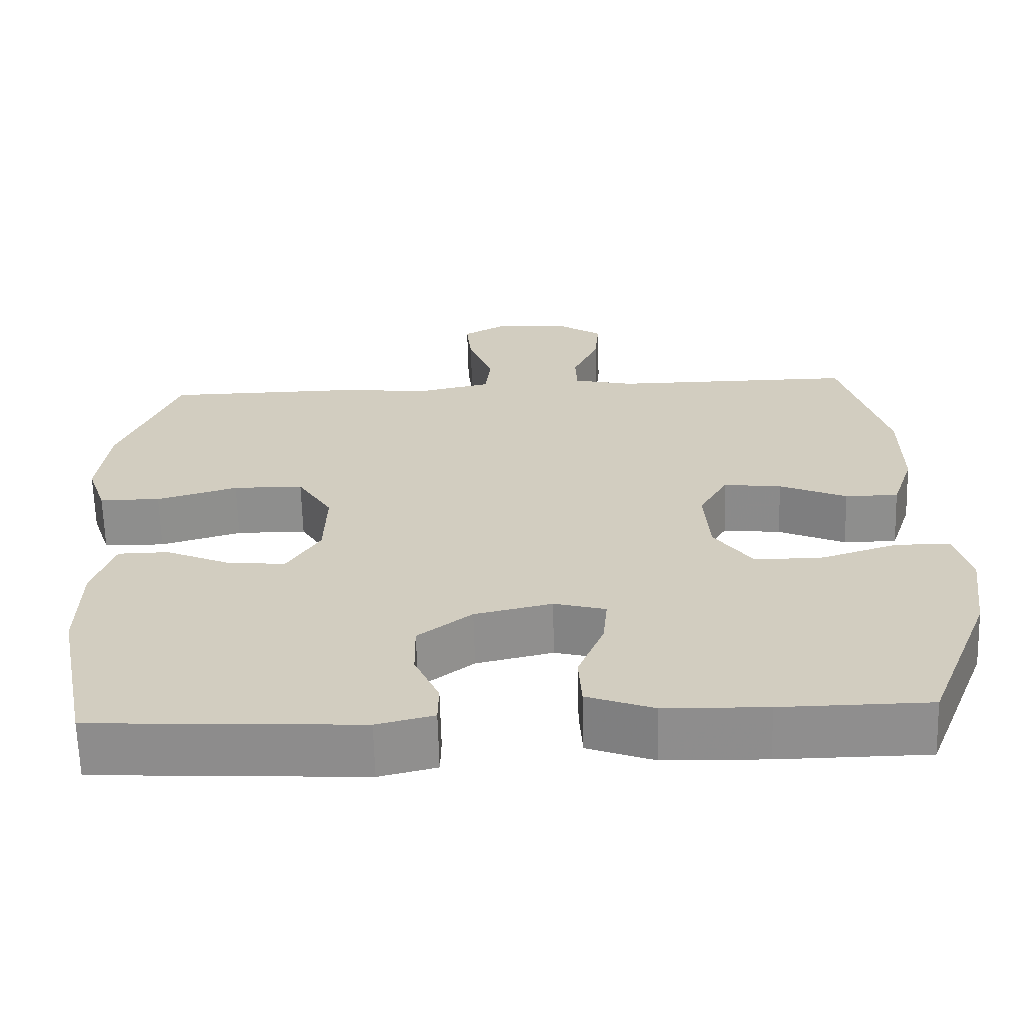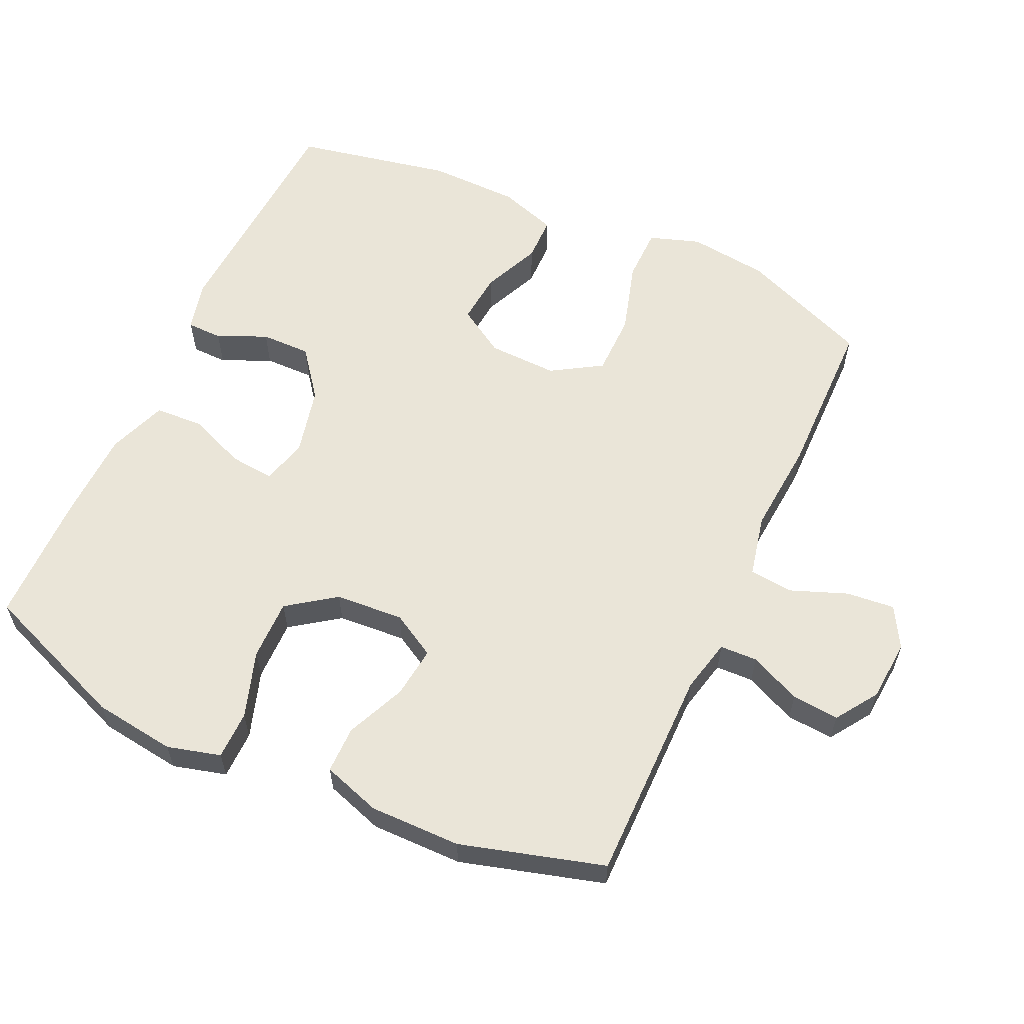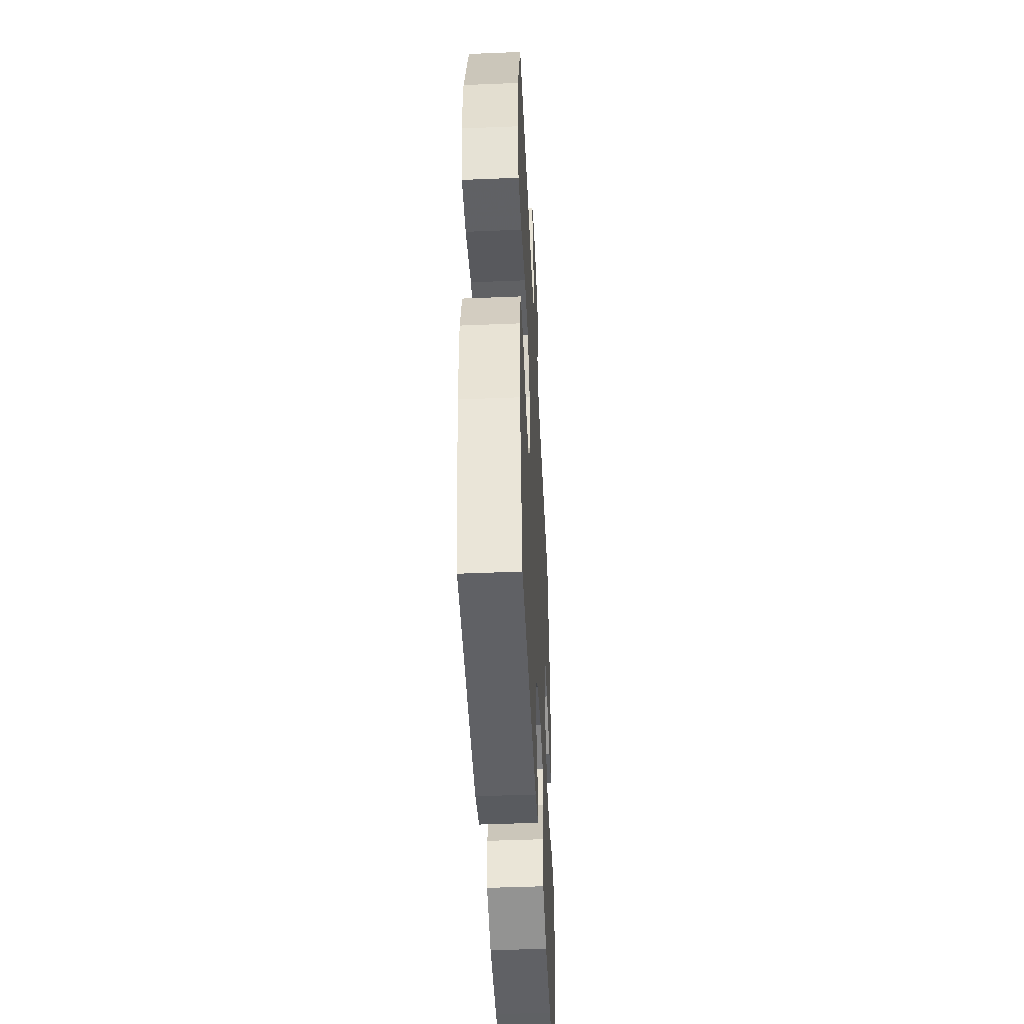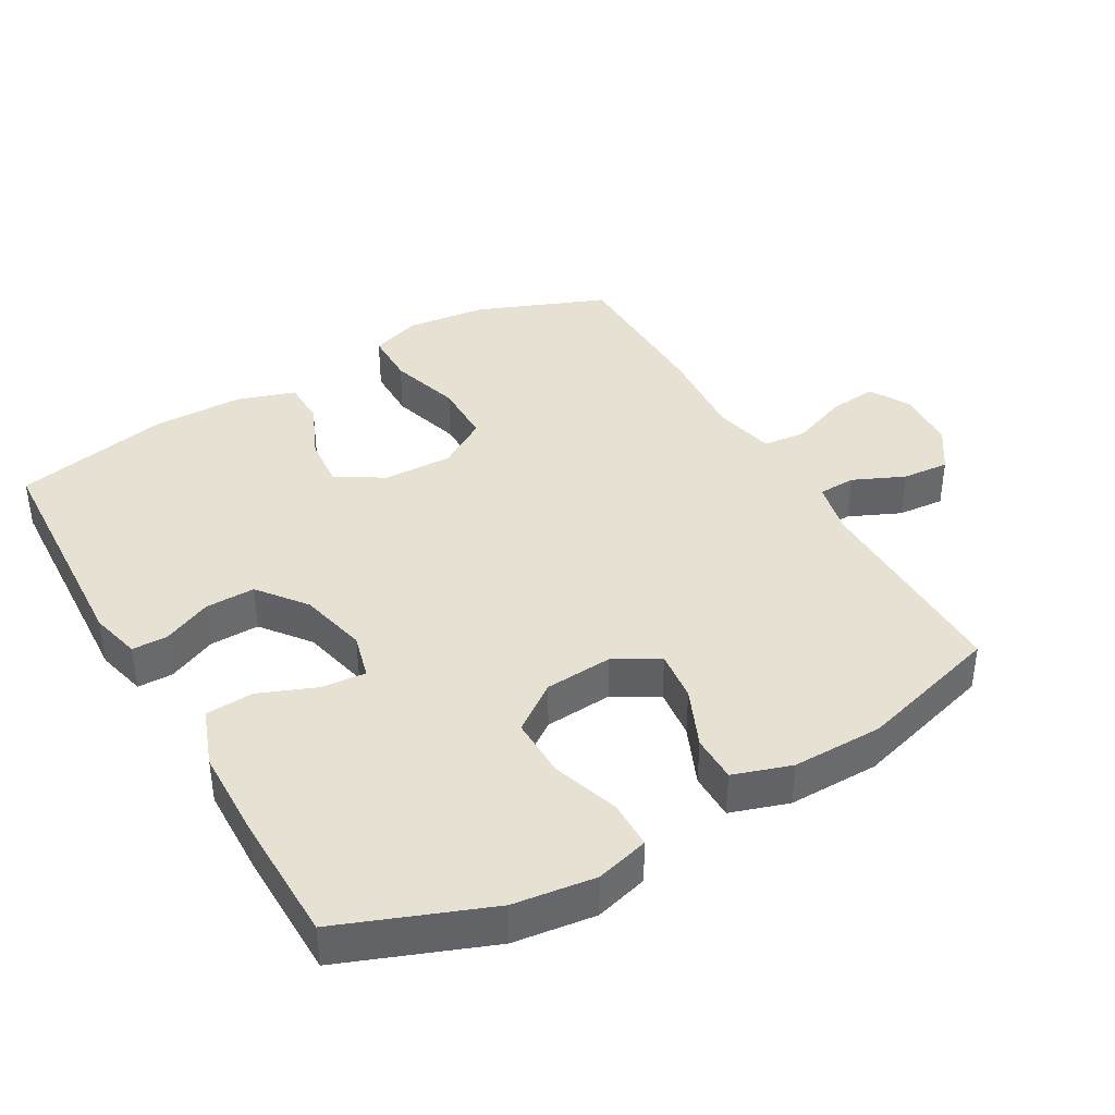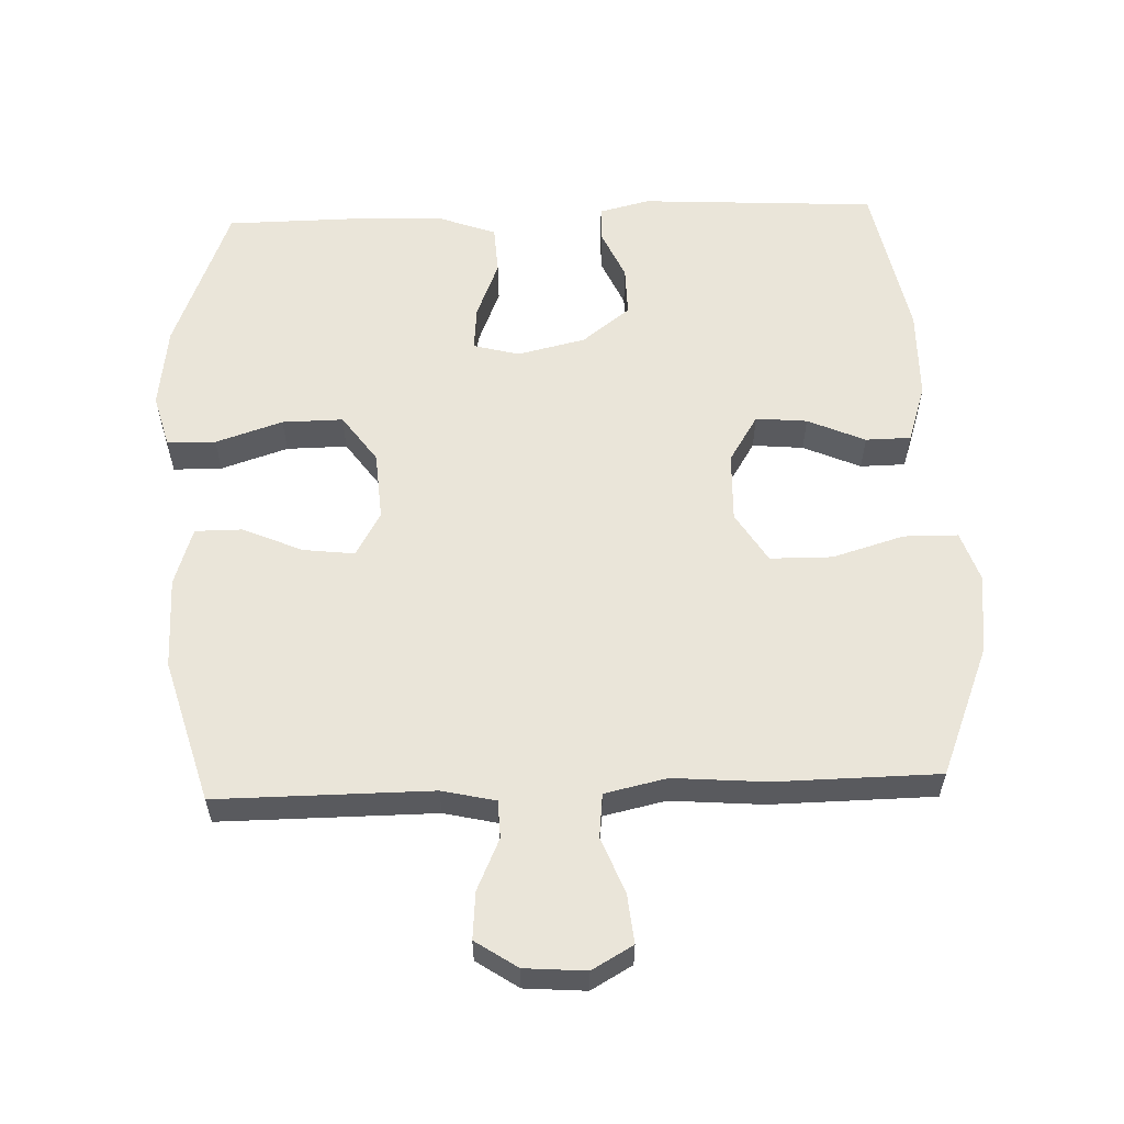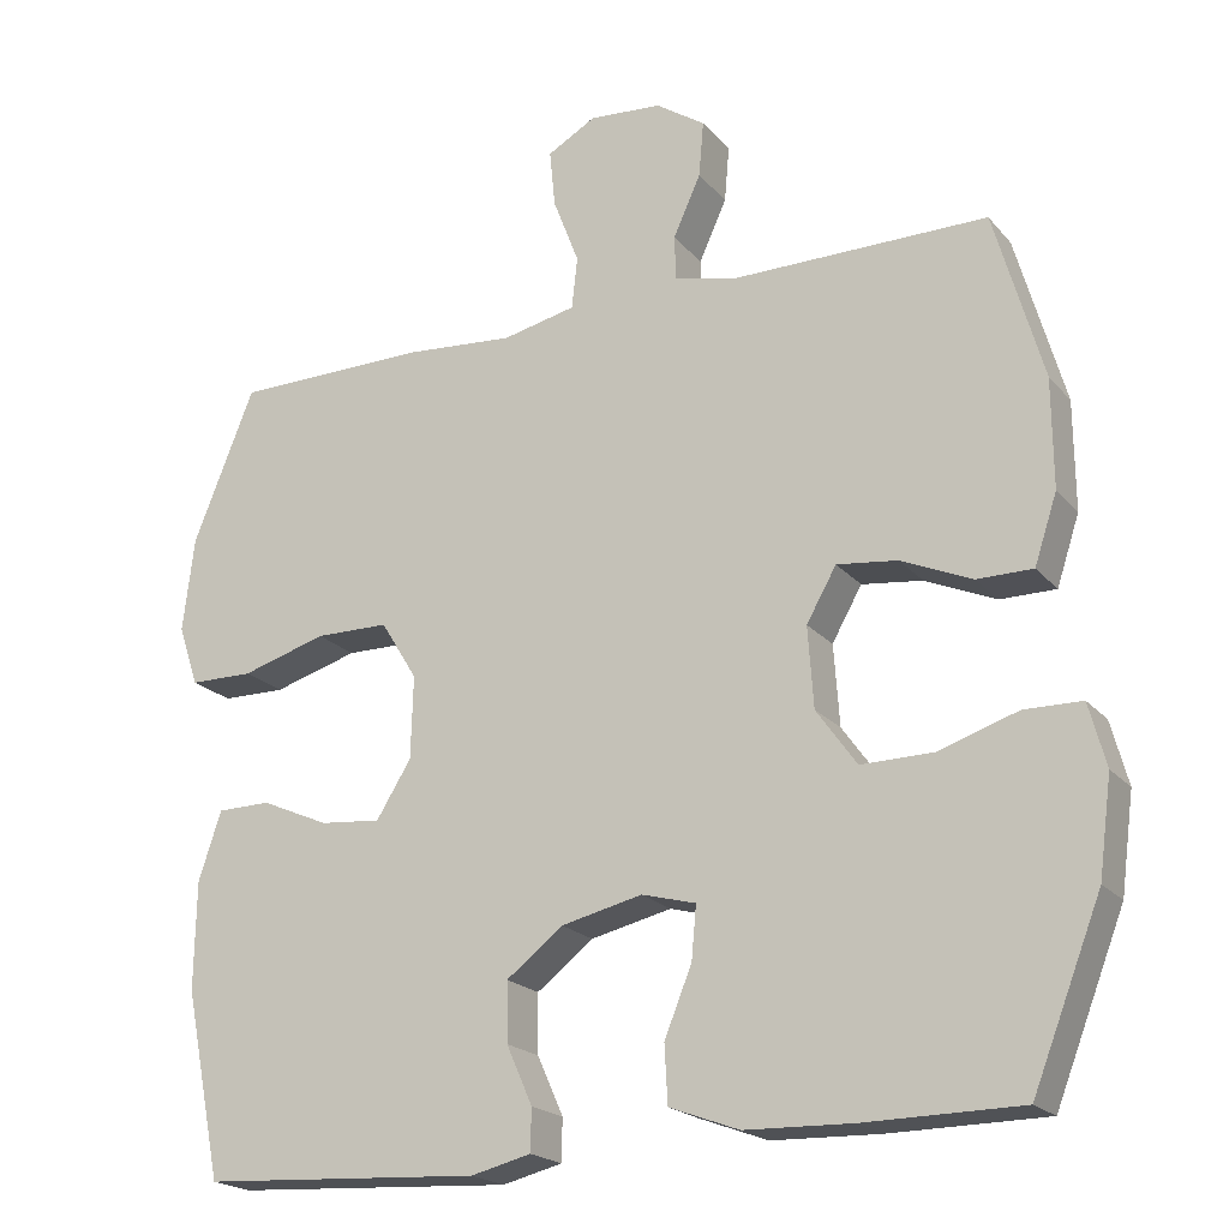
<metadata>
{"format":"obj","ext":"obj","renderer":"f3d","projection":"perspective","resolution":1024,"background":"white","views":[{"elev":-64.9,"azim":-178.4,"up":"+Z"},{"elev":59.5,"azim":-65.3,"up":"+Y"},{"elev":-46.3,"azim":92.7,"up":"+Z"},{"elev":39.6,"azim":-120.1,"up":"+Y"},{"elev":58.3,"azim":-2.2,"up":"+Y"},{"elev":-20.3,"azim":-151.9,"up":"+Z"}]}
</metadata>
<code>
v 0.5 0.07 -0.5
v 0.154 0.07 -0.52
v 0.08 0.07 -0.502
v 0.079 0.07 -0.45
v 0.111 0.07 -0.378
v 0.112 0.07 -0.305
v 0.042 0.07 -0.251
v -0.058 0.07 -0.228
v -0.125 0.07 -0.246
v -0.119 0.07 -0.311
v -0.085 0.07 -0.395
v -0.089 0.07 -0.466
v -0.175 0.07 -0.498
v -0.308 0.07 -0.502
v -0.5 0.07 -0.5
v -0.585 0.07 -0.283
v -0.601 0.07 -0.163
v -0.58 0.07 -0.085
v -0.509 0.07 -0.084
v -0.411 0.07 -0.116
v -0.322 0.07 -0.117
v -0.272 0.07 -0.047
v -0.265 0.07 0.053
v -0.302 0.07 0.118
v -0.377 0.07 0.109
v -0.464 0.07 0.071
v -0.533 0.07 0.071
v -0.561 0.07 0.156
v -0.56 0.07 0.29
v -0.5 0.07 0.5
v -0.185 0.07 0.499
v -0.107 0.07 0.517
v -0.105 0.07 0.572
v -0.139 0.07 0.647
v -0.145 0.07 0.716
v -0.084 0.07 0.757
v 0.006 0.07 0.764
v 0.066 0.07 0.73
v 0.059 0.07 0.659
v 0.027 0.07 0.576
v 0.034 0.07 0.512
v 0.125 0.07 0.492
v 0.261 0.07 0.503
v 0.5 0.07 0.5
v 0.576 0.07 0.311
v 0.59 0.07 0.194
v 0.565 0.07 0.12
v 0.486 0.07 0.119
v 0.381 0.07 0.15
v 0.29 0.07 0.149
v 0.245 0.07 0.076
v 0.248 0.07 -0.026
v 0.291 0.07 -0.095
v 0.366 0.07 -0.088
v 0.45 0.07 -0.051
v 0.516 0.07 -0.052
v 0.544 0.07 -0.137
v 0.546 0.07 -0.27
v 0.5 0 -0.5
v 0.154 0 -0.52
v 0.08 0 -0.502
v 0.079 0 -0.45
v 0.111 0 -0.378
v 0.112 0 -0.305
v 0.042 0 -0.251
v -0.058 0 -0.228
v -0.125 0 -0.246
v -0.119 0 -0.311
v -0.085 0 -0.395
v -0.089 0 -0.466
v -0.175 0 -0.498
v -0.308 0 -0.502
v -0.5 0 -0.5
v -0.585 0 -0.283
v -0.601 0 -0.163
v -0.58 0 -0.085
v -0.509 0 -0.084
v -0.411 0 -0.116
v -0.322 0 -0.117
v -0.272 0 -0.047
v -0.265 0 0.053
v -0.302 0 0.118
v -0.377 0 0.109
v -0.464 0 0.071
v -0.533 0 0.071
v -0.561 0 0.156
v -0.56 0 0.29
v -0.5 0 0.5
v -0.185 0 0.499
v -0.107 0 0.517
v -0.105 0 0.572
v -0.139 0 0.647
v -0.145 0 0.716
v -0.084 0 0.757
v 0.006 0 0.764
v 0.066 0 0.73
v 0.059 0 0.659
v 0.027 0 0.576
v 0.034 0 0.512
v 0.125 0 0.492
v 0.261 0 0.503
v 0.5 0 0.5
v 0.576 0 0.311
v 0.59 0 0.194
v 0.565 0 0.12
v 0.486 0 0.119
v 0.381 0 0.15
v 0.29 0 0.149
v 0.245 0 0.076
v 0.248 0 -0.026
v 0.291 0 -0.095
v 0.366 0 -0.088
v 0.45 0 -0.051
v 0.516 0 -0.052
v 0.544 0 -0.137
v 0.546 0 -0.27
f 54 55 56 57
f 53 54 57 58
f 46 47 48 49
f 46 49 50
f 45 46 50
f 42 43 44 45
f 41 42 45 50
f 37 38 39 40
f 37 40 41
f 36 37 41
f 33 34 35 36
f 32 33 36 41
f 31 32 41 50
f 25 26 27 28
f 24 25 28 29
f 17 18 19 20
f 17 20 21
f 16 17 21
f 15 16 21
f 14 15 21 22
f 10 11 12 13
f 9 10 13 14
f 2 3 4 5
f 2 5 6
f 53 58 1 2
f 52 53 2 6
f 51 52 6 7
f 50 51 7 8
f 31 50 8 9
f 24 29 30 31
f 23 24 31
f 22 23 31 9
f 9 14 22
f 115 114 113 112
f 116 115 112 111
f 107 106 105 104
f 108 107 104
f 108 104 103
f 103 102 101 100
f 108 103 100 99
f 98 97 96 95
f 99 98 95
f 99 95 94
f 94 93 92 91
f 99 94 91 90
f 108 99 90 89
f 86 85 84 83
f 87 86 83 82
f 78 77 76 75
f 79 78 75
f 79 75 74
f 79 74 73
f 80 79 73 72
f 71 70 69 68
f 72 71 68 67
f 63 62 61 60
f 64 63 60
f 60 59 116 111
f 64 60 111 110
f 65 64 110 109
f 66 65 109 108
f 67 66 108 89
f 89 88 87 82
f 89 82 81
f 67 89 81 80
f 80 72 67
f 1 59 60 2
f 2 60 61 3
f 3 61 62 4
f 4 62 63 5
f 5 63 64 6
f 6 64 65 7
f 7 65 66 8
f 8 66 67 9
f 9 67 68 10
f 10 68 69 11
f 11 69 70 12
f 12 70 71 13
f 13 71 72 14
f 14 72 73 15
f 15 73 74 16
f 16 74 75 17
f 17 75 76 18
f 18 76 77 19
f 19 77 78 20
f 20 78 79 21
f 21 79 80 22
f 22 80 81 23
f 23 81 82 24
f 24 82 83 25
f 25 83 84 26
f 26 84 85 27
f 27 85 86 28
f 28 86 87 29
f 29 87 88 30
f 30 88 89 31
f 31 89 90 32
f 32 90 91 33
f 33 91 92 34
f 34 92 93 35
f 35 93 94 36
f 36 94 95 37
f 37 95 96 38
f 38 96 97 39
f 39 97 98 40
f 40 98 99 41
f 41 99 100 42
f 42 100 101 43
f 43 101 102 44
f 44 102 103 45
f 45 103 104 46
f 46 104 105 47
f 47 105 106 48
f 48 106 107 49
f 49 107 108 50
f 50 108 109 51
f 51 109 110 52
f 52 110 111 53
f 53 111 112 54
f 54 112 113 55
f 55 113 114 56
f 56 114 115 57
f 57 115 116 58
f 58 116 59 1

</code>
